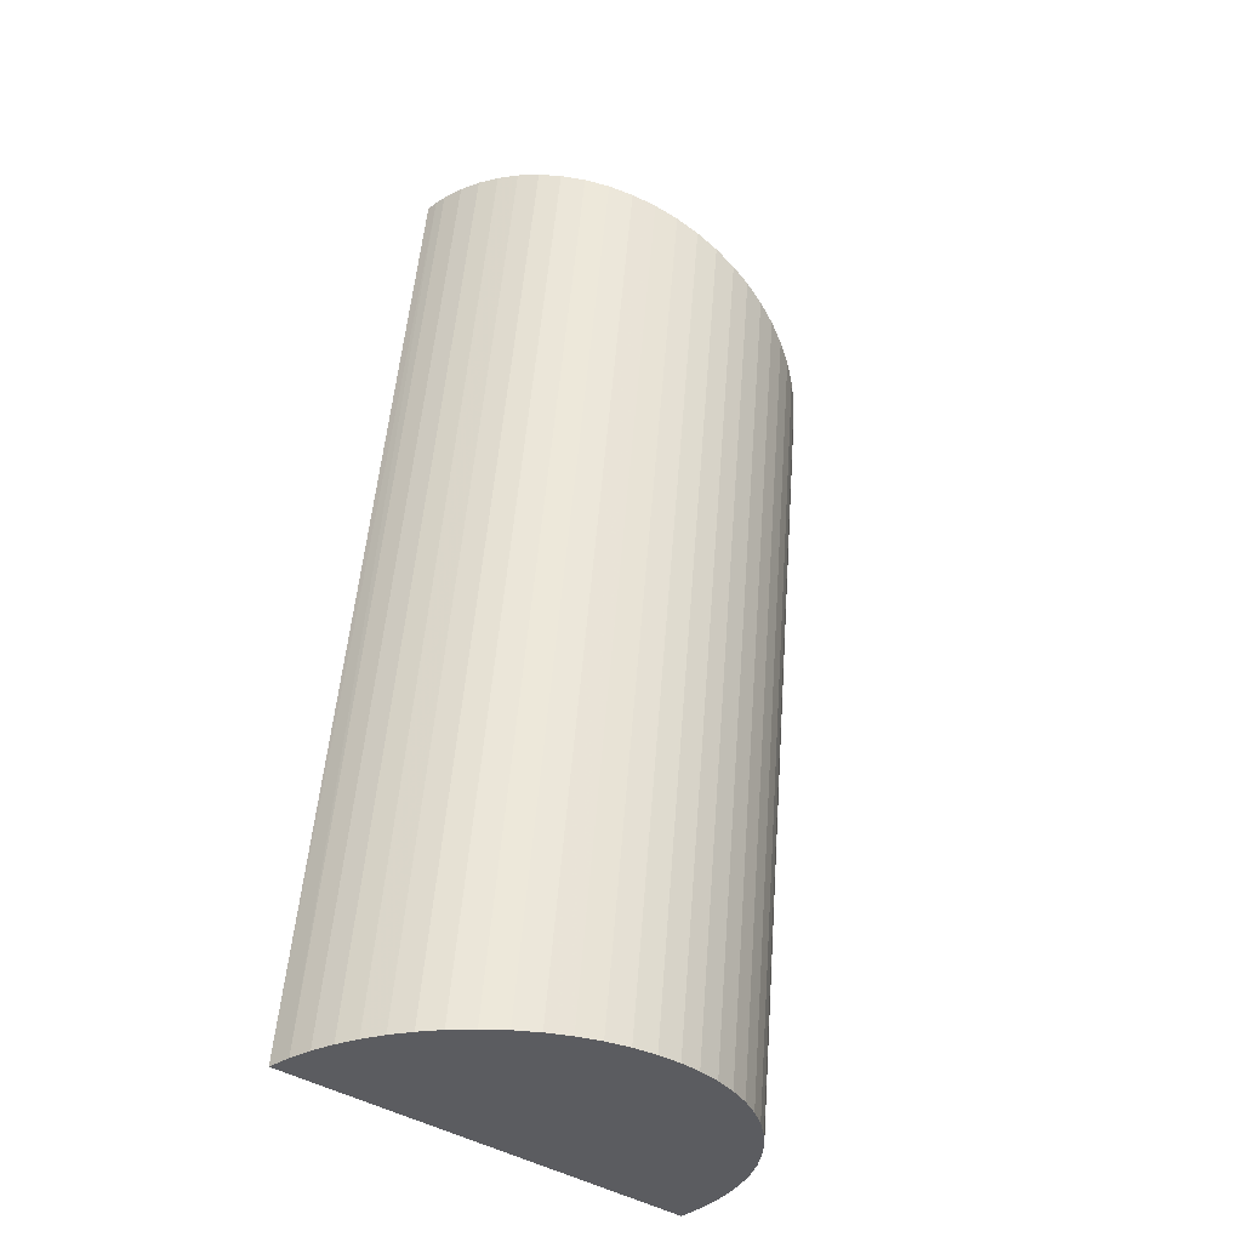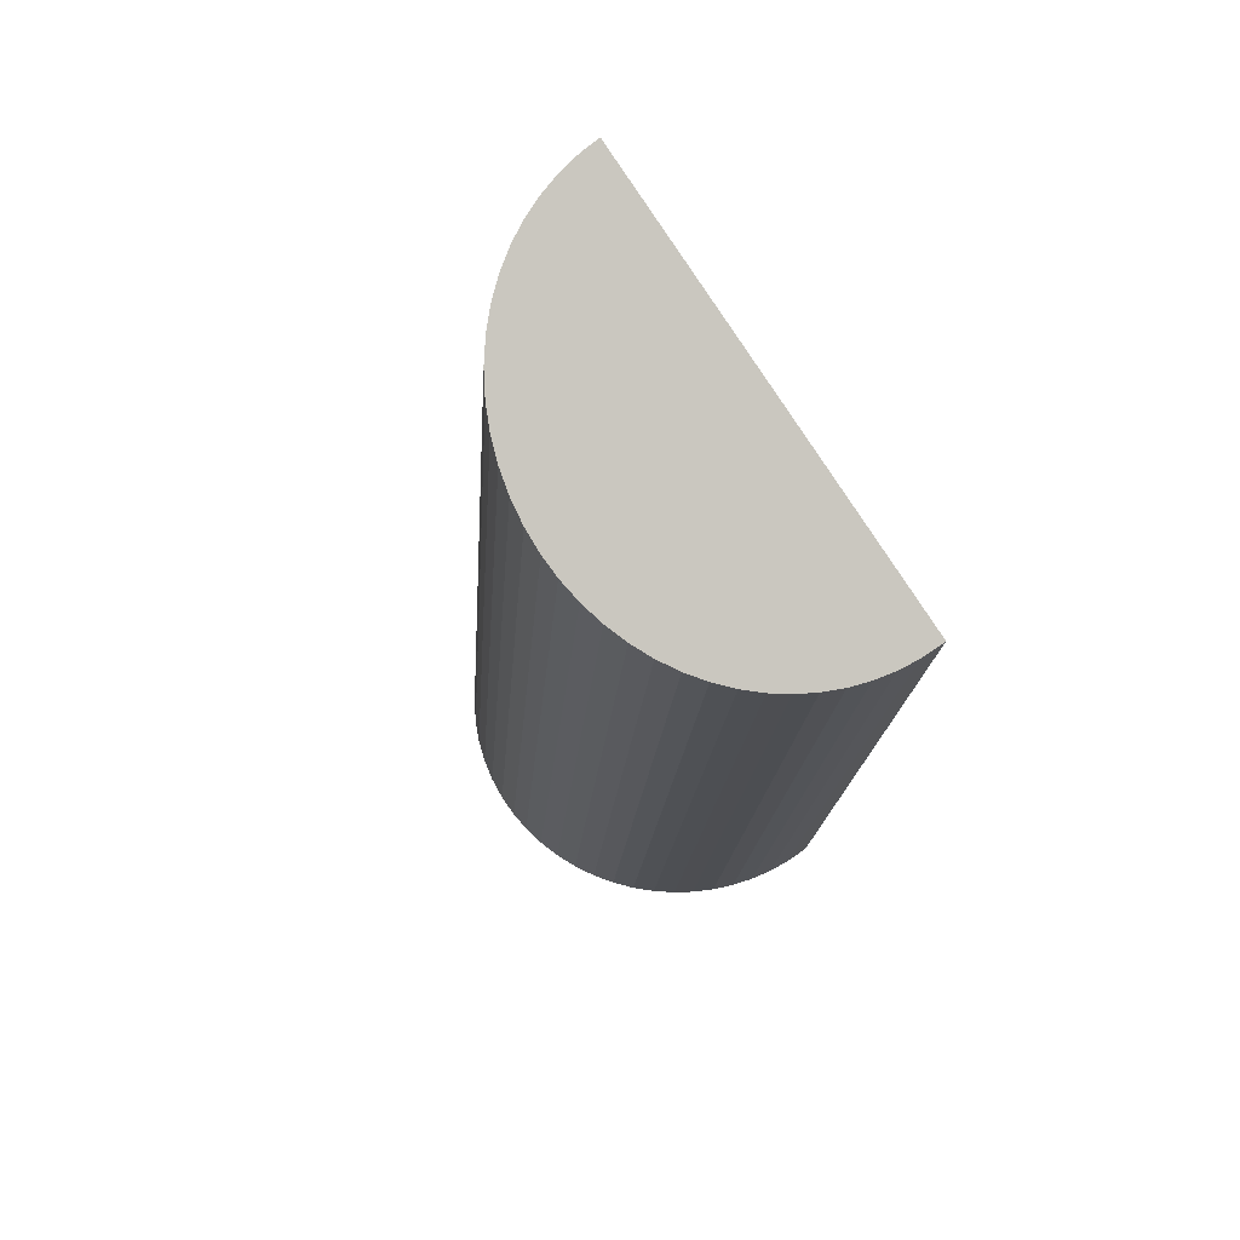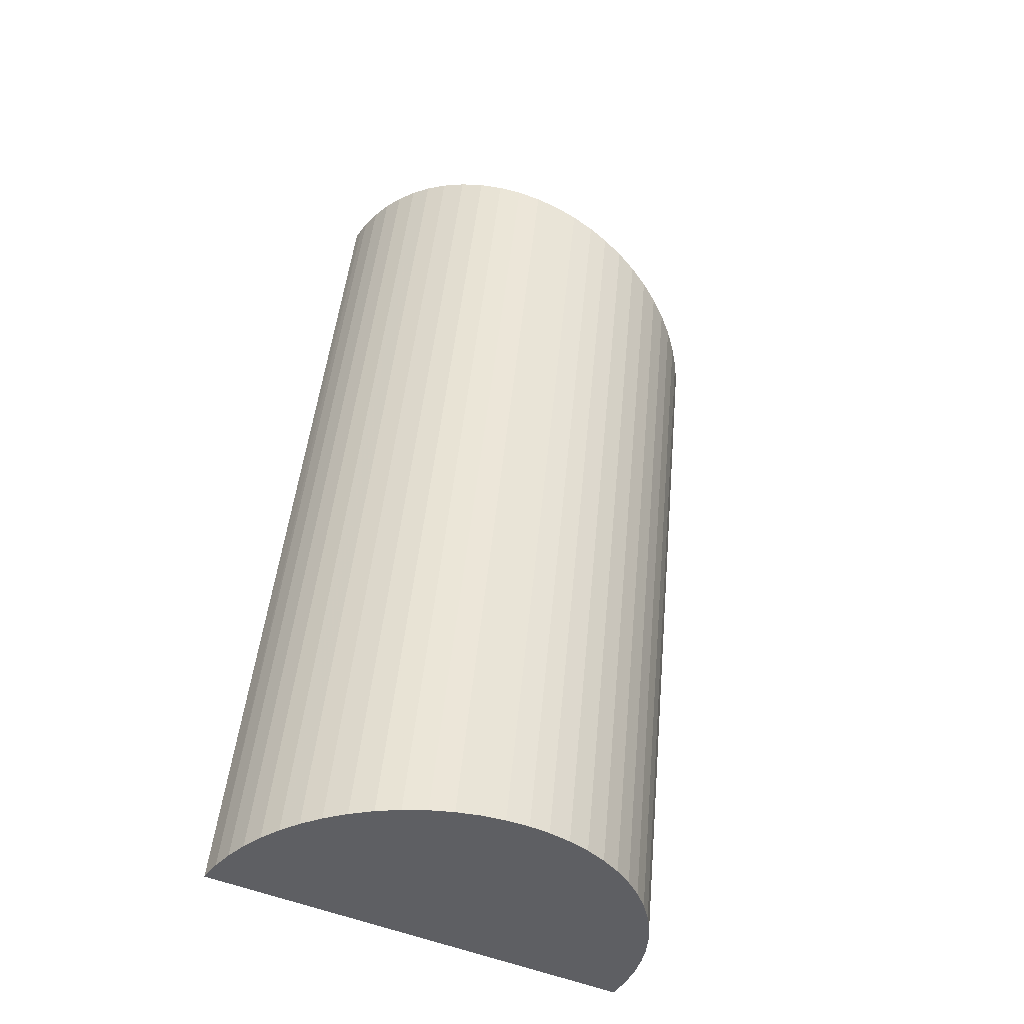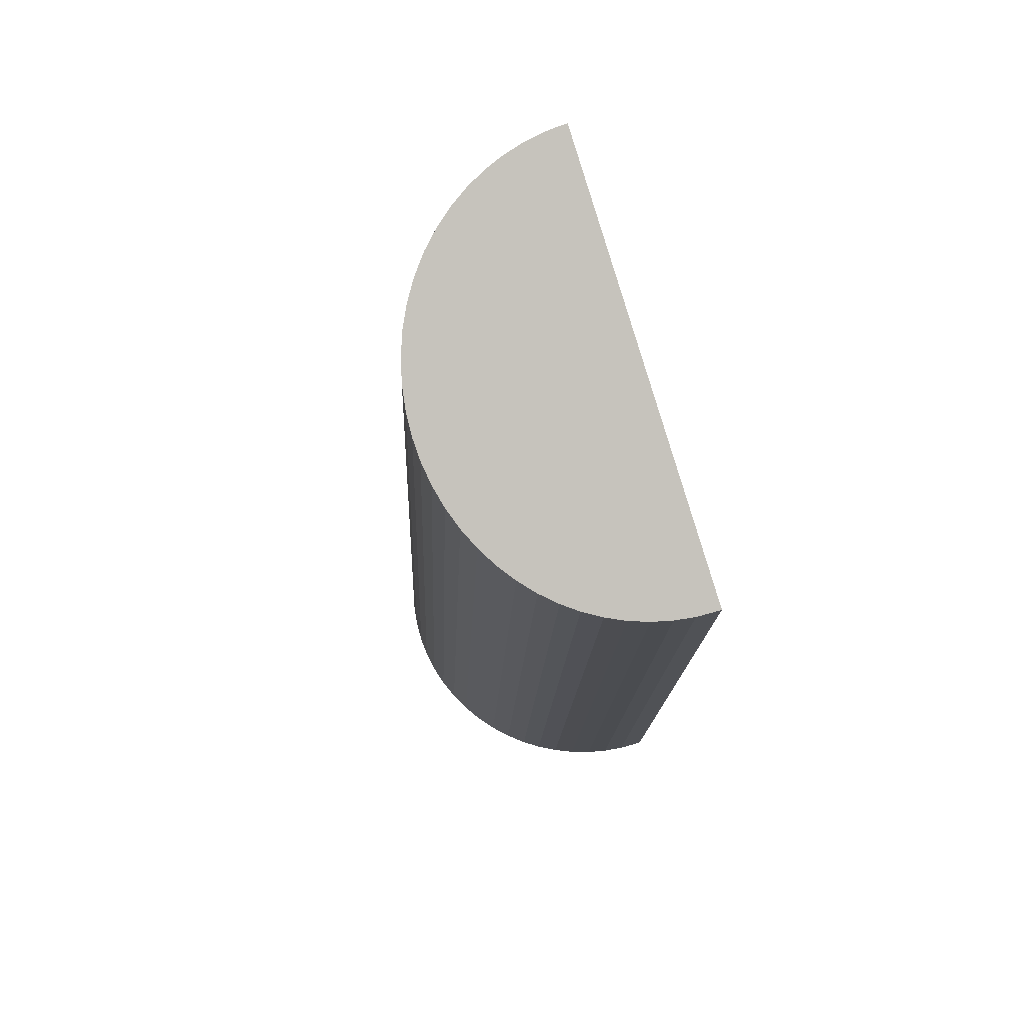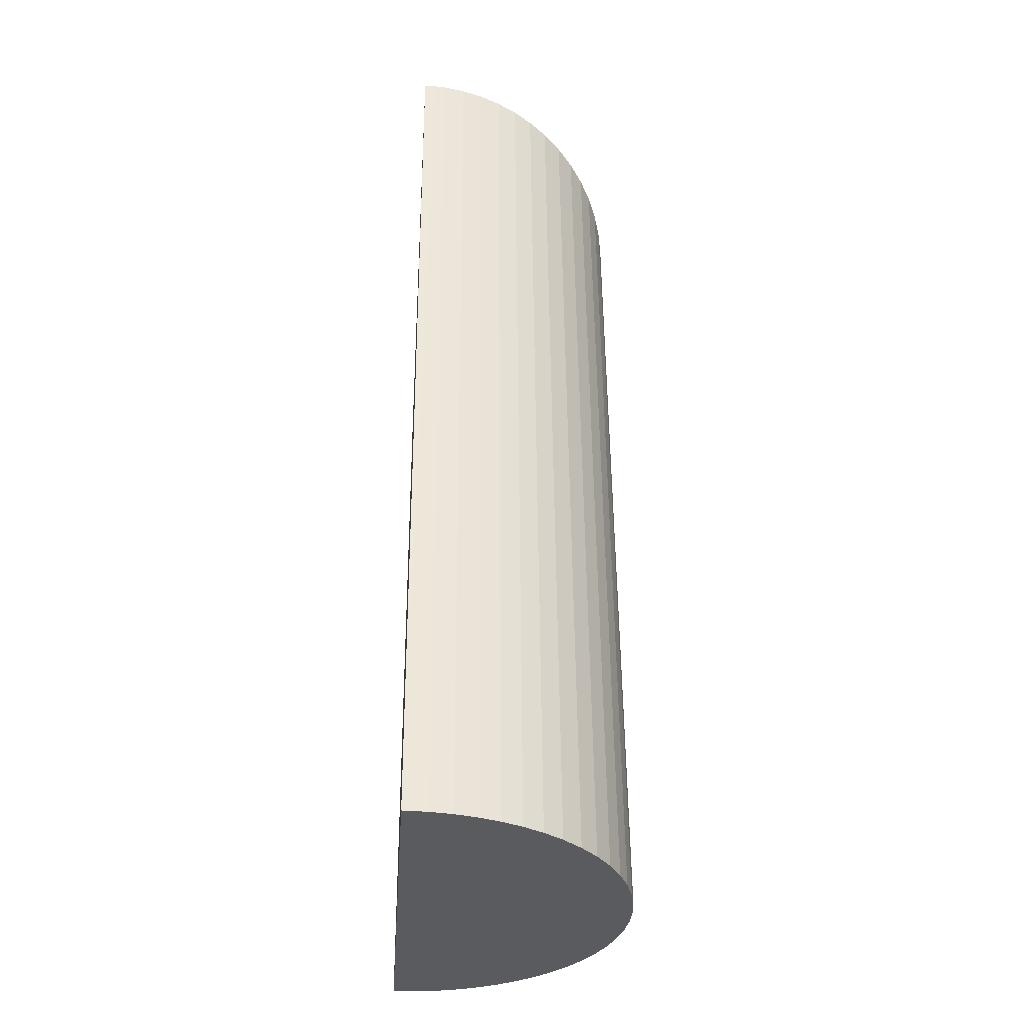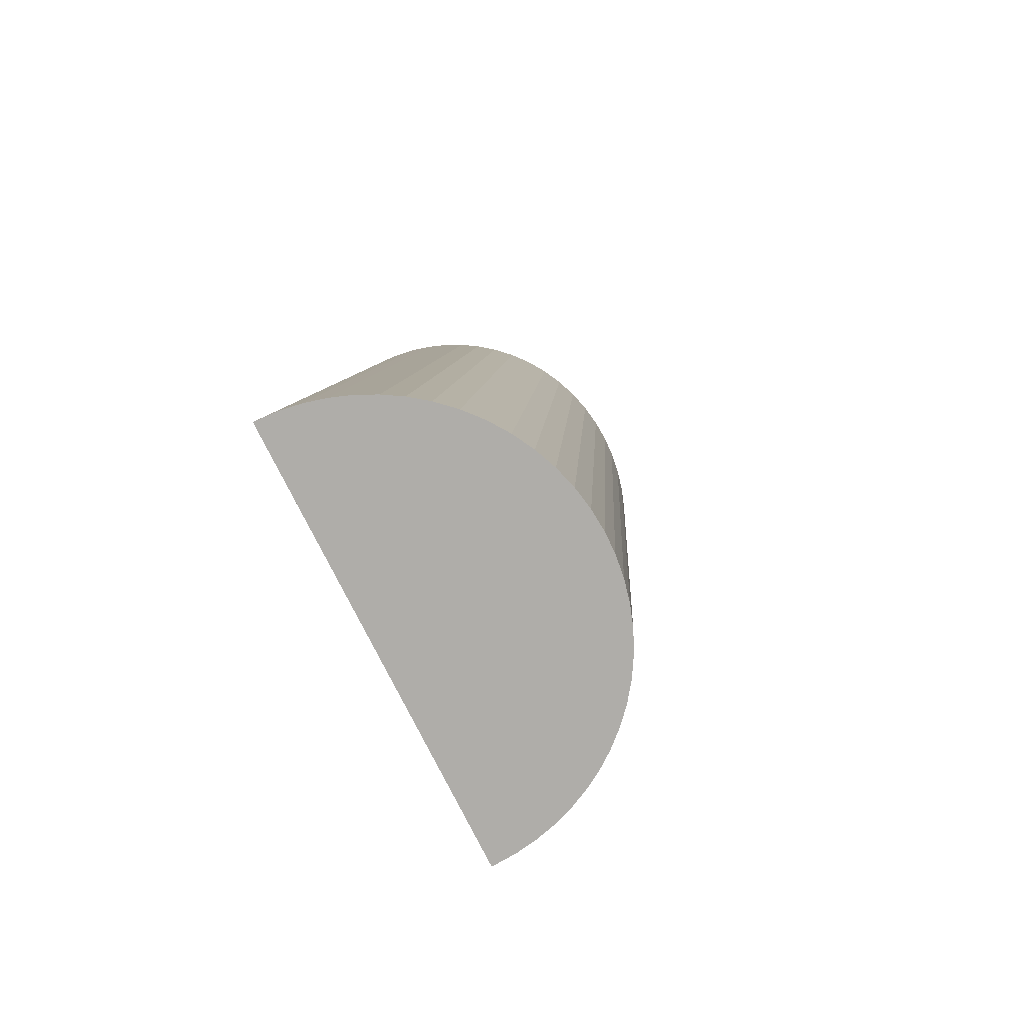
<metadata>
{"format":"obj","ext":"obj","renderer":"f3d","projection":"perspective","resolution":1024,"background":"white","views":[{"elev":-34.5,"azim":-44.5,"up":"+Z"},{"elev":68.0,"azim":51.3,"up":"+Z"},{"elev":-41.6,"azim":-29.9,"up":"+Z"},{"elev":68.7,"azim":70.4,"up":"+Z"},{"elev":-33.3,"azim":-93.7,"up":"+Z"},{"elev":-77.3,"azim":-63.4,"up":"+Z"}]}
</metadata>
<code>
v -0.003169 -0.01901 0.07615
v -0.04311 0.01552 -0.07145
v -0.02583 0.008162 0.08614
v -0.02891 -0.01342 -0.07145
v -0.003922 -0.02099 -0.07145
v 0.02461 -0.01694 0.0639
v -0.02654 0.01552 0.08646
v -0.02225 -0.01753 -0.07145
v 0.04267 0.007934 0.05594
v 0.02986 0.01139 -0.07145
v 0.04181 0.00452 0.05632
v -0.01495 -0.02009 -0.07145
v 0.007616 -0.02107 0.07139
v -0.04025 0.001342 -0.07145
v -0.02056 -0.004947 0.08382
v -0.03685 -0.004947 -0.07145
v -0.02635 0.01169 0.08637
v 0.03009 0.01552 -0.07145
v 0.01928 -0.01045 -0.07145
v 0.01091 -0.02099 0.06994
v -0.01584 -0.01083 0.08174
v 0.003488 -0.01969 -0.07145
v 0.0284 0.00452 -0.07145
v 0.0145 -0.02053 0.06836
v 0.007026 -0.01849 -0.07145
v 0.01656 -0.0129 -0.07145
v -0.01866 -0.01901 -0.07145
v 0.03914 -0.002031 0.05749
v 0.02561 -0.002031 -0.07145
v 0.02138 -0.01849 0.06533
v -0.03462 -0.007917 -0.07145
v -0.007372 -0.02107 -0.07145
v 0.04342 0.015 0.05561
v 0.003979 -0.02078 0.073
v 0.01041 -0.01694 -0.07145
v 0.03543 -0.007764 0.05913
v 0.02373 -0.005104 -0.07145
v 0.02717 0.001187 -0.07145
v 0.02173 -0.007764 -0.07145
v 0.018 -0.01969 0.06682
v 0.04063 0.001187 0.05684
v 0.03309 -0.01045 0.06016
v 0.02765 -0.01507 0.06256
v -0.02498 0.004702 0.08577
v -0.04291 0.01169 -0.07145
v -0.03191 -0.01083 -0.07145
v 0.03049 -0.0129 0.06131
v 0.0432 0.01139 0.0557
v -0.04148 0.004702 -0.07145
v -0.02649 0.01361 0.08644
v 0.04342 0.01552 0.05561
v -0.0066 -0.01753 0.07766
v 0.03009 0.015 -0.07145
v 0.0293 0.007934 -0.07145
v 0.0003708 -0.02009 0.07459
v -0.03871 -0.001885 -0.07145
v -0.02233 -0.001885 0.0846
v -0.01843 -0.007917 0.08288
v -0.04236 0.008162 -0.07145
v -0.02381 0.001342 0.08525
v -0.009882 -0.01566 0.07911
v -0.02568 -0.01566 -0.07145
v -0.0001742 -0.02053 -0.07145
v 0.03734 -0.005104 0.05829
v -0.01297 -0.01342 0.08047
v 0.01359 -0.01507 -0.07145
v -0.01118 -0.02078 -0.07145
f 42 28 43
f 43 28 51
f 58 17 60
f 57 58 60
f 15 58 57
f 44 49 60
f 3 49 44
f 60 17 44
f 44 17 3
f 43 17 55
f 17 58 55
f 26 42 47
f 47 43 26
f 42 43 47
f 6 43 30
f 51 28 48
f 41 28 38
f 41 48 28
f 50 7 2
f 51 7 50
f 50 43 51
f 50 17 43
f 45 50 2
f 17 50 45
f 38 28 29
f 19 42 26
f 36 28 42
f 36 19 39
f 42 19 36
f 1 55 58
f 30 43 24
f 43 55 24
f 24 34 13
f 55 34 24
f 13 34 32
f 65 58 21
f 8 1 52
f 25 6 30
f 33 18 51
f 51 48 33
f 10 33 48
f 10 48 9
f 9 54 10
f 59 49 3
f 3 17 59
f 17 45 59
f 37 29 28
f 20 24 13
f 63 24 20
f 13 32 20
f 30 24 40
f 40 24 63
f 40 25 30
f 67 32 34
f 67 55 12
f 67 34 55
f 61 65 4
f 58 65 61
f 52 1 61
f 61 1 58
f 1 8 27
f 12 55 27
f 55 1 27
f 46 65 21
f 4 65 46
f 21 58 46
f 58 31 46
f 16 58 15
f 16 31 58
f 15 57 16
f 6 25 35
f 11 23 54
f 11 54 9
f 9 48 11
f 48 41 11
f 38 23 11
f 11 41 38
f 18 33 53
f 33 10 53
f 28 36 64
f 64 37 28
f 39 37 64
f 64 36 39
f 63 20 5
f 5 20 32
f 22 40 63
f 25 40 22
f 62 61 4
f 62 8 52
f 52 61 62
f 56 16 57
f 56 57 60
f 26 43 66
f 43 6 66
f 6 35 66
f 60 49 14
f 14 56 60
f 18 7 51
f 2 7 18
f 2 18 14
f 38 29 14
f 14 67 12
f 14 23 38
f 4 46 14
f 14 45 2
f 14 19 26
f 14 37 39
f 14 62 4
f 26 66 14
f 49 59 14
f 39 19 14
f 18 53 14
f 14 22 63
f 12 27 14
f 63 5 14
f 54 23 14
f 14 10 54
f 14 59 45
f 29 37 14
f 32 67 14
f 14 27 8
f 14 46 31
f 31 16 14
f 14 35 25
f 14 53 10
f 14 5 32
f 25 22 14
f 8 62 14
f 16 56 14
f 14 66 35

</code>
